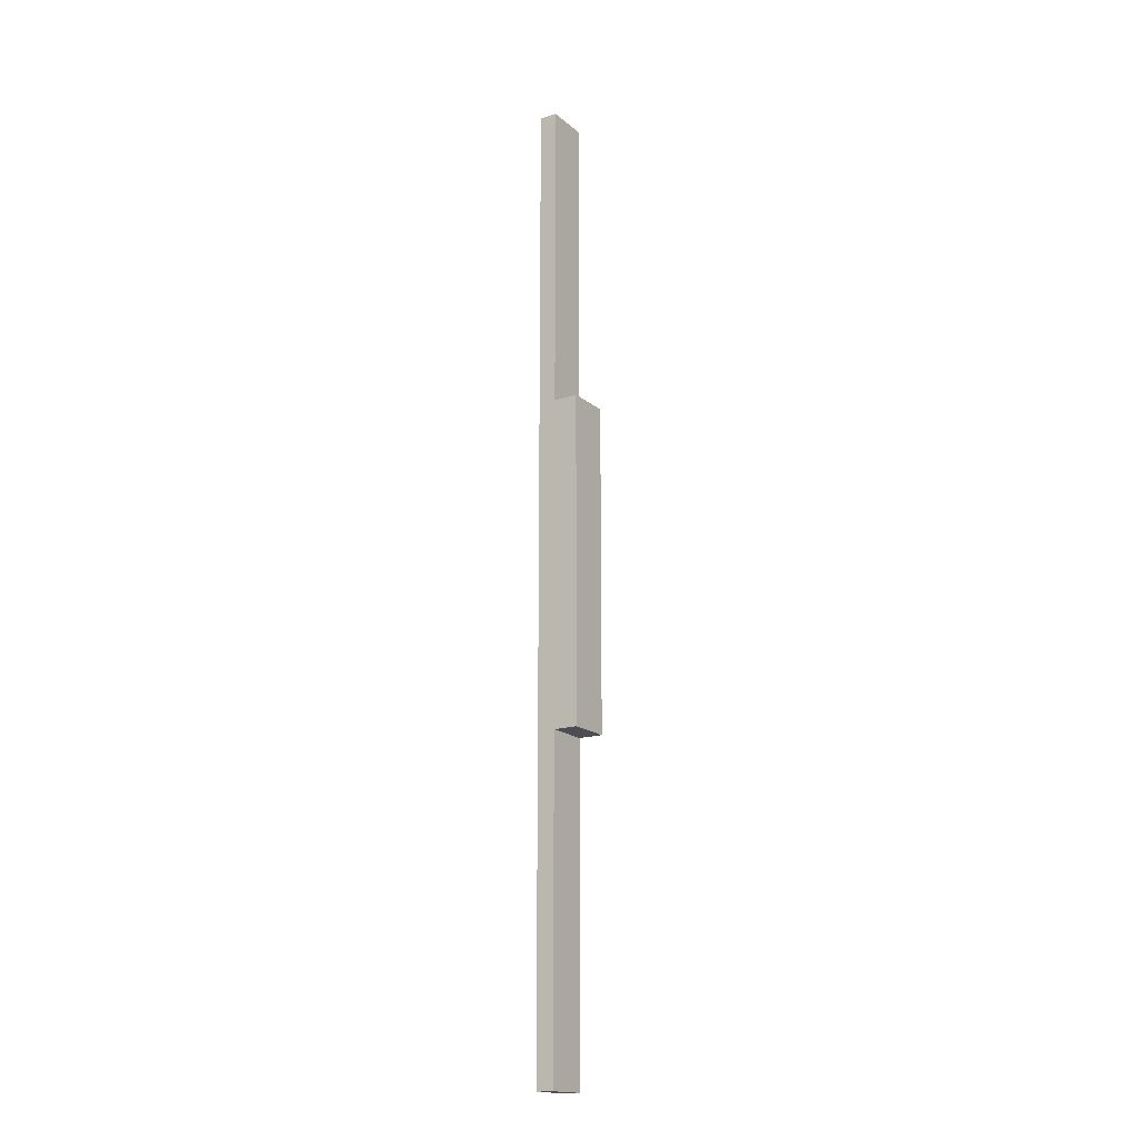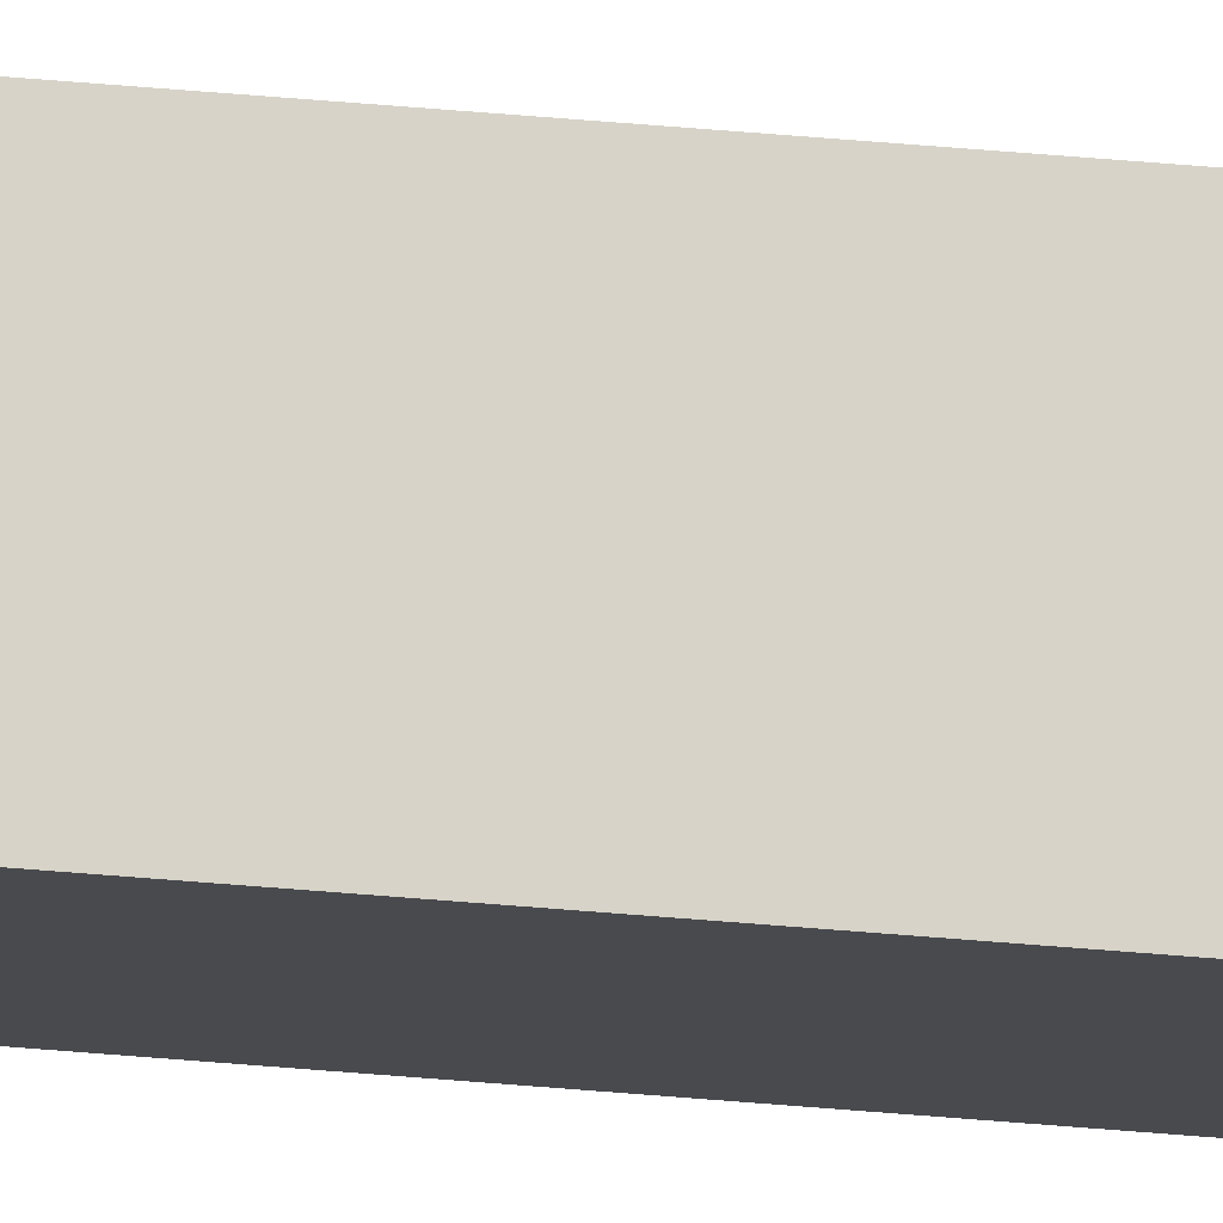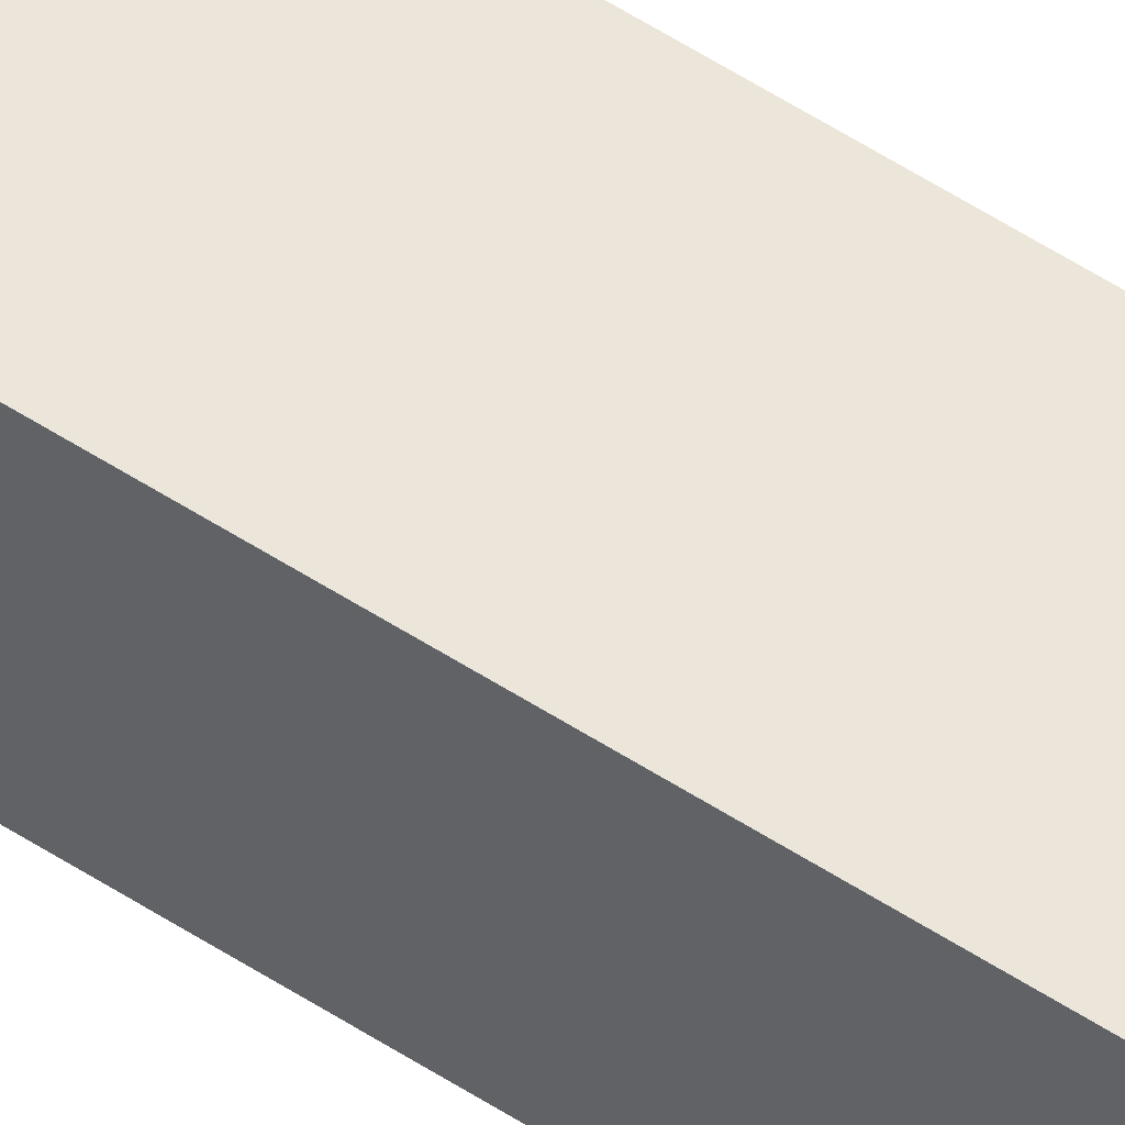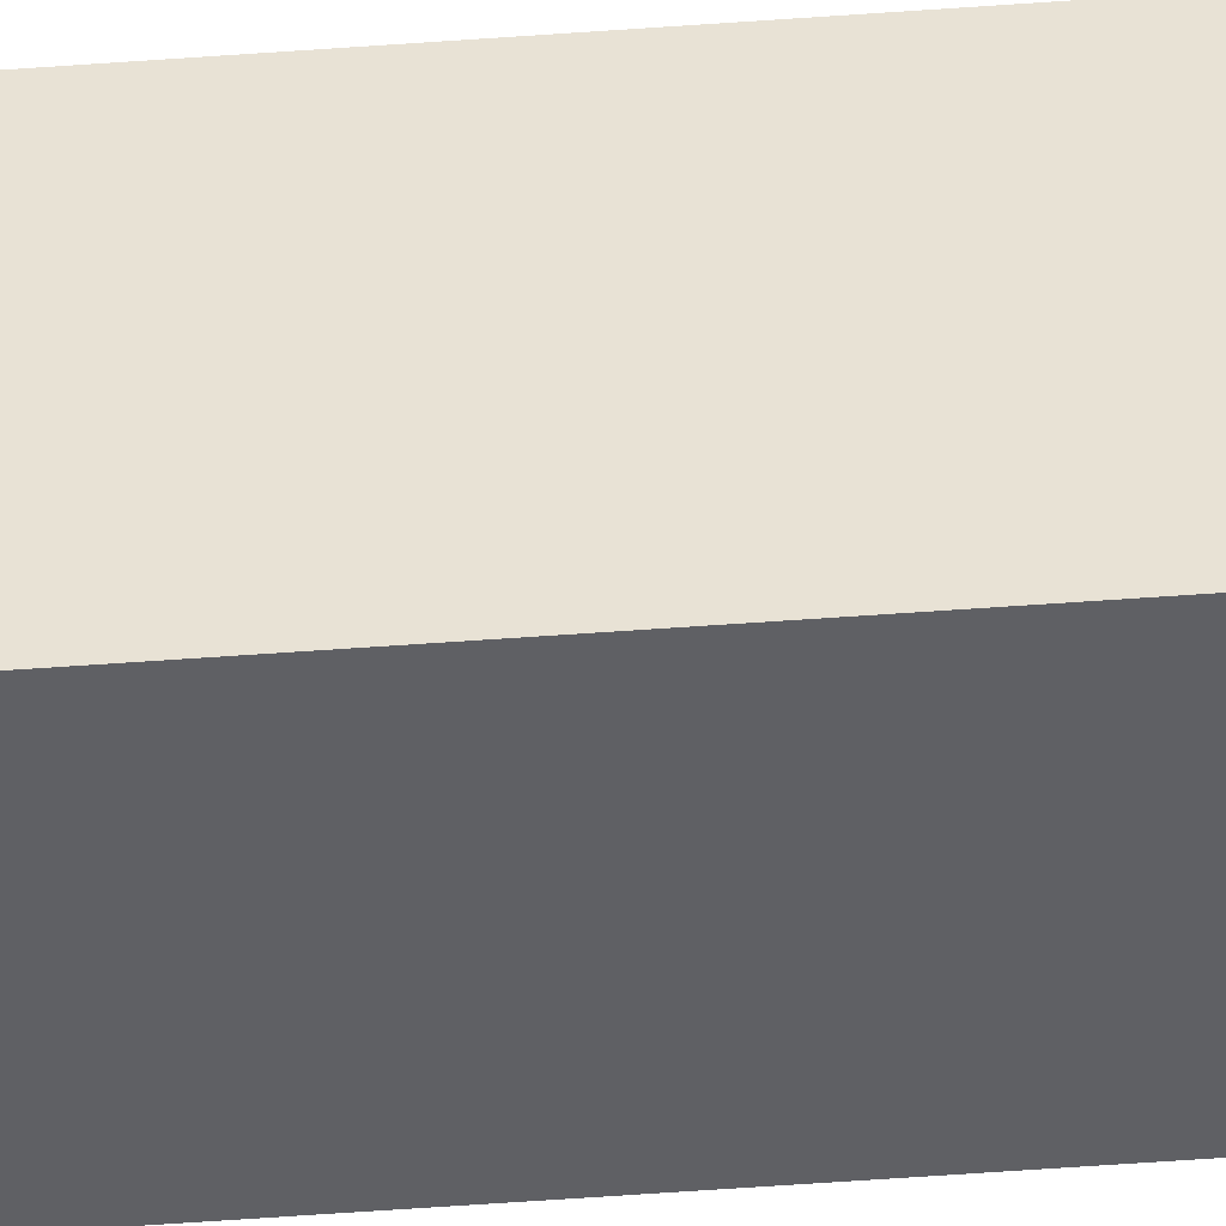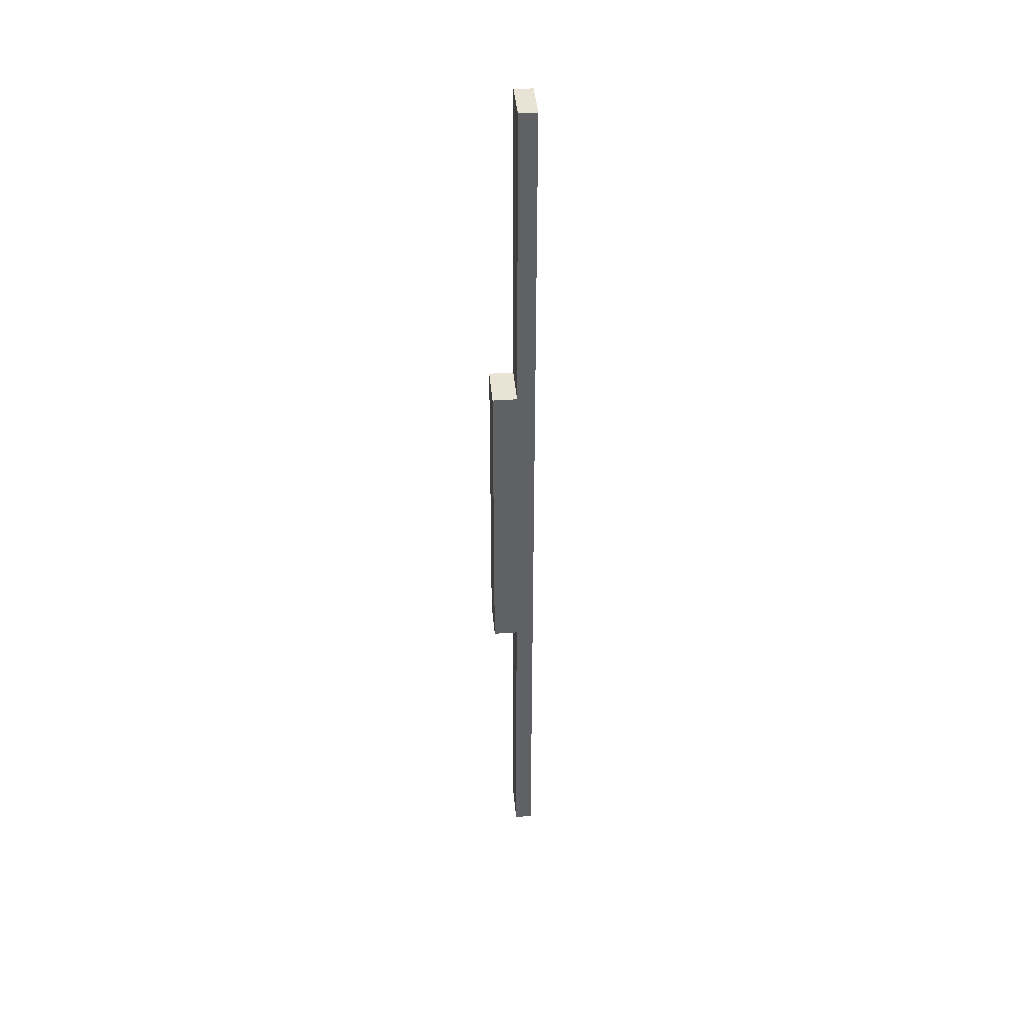
<metadata>
{"format":"obj","ext":"obj","renderer":"f3d","projection":"perspective","resolution":1024,"background":"white","views":[{"elev":-17.3,"azim":-147.4,"up":"+Z"},{"elev":77.1,"azim":-85.6,"up":"+Y"},{"elev":56.3,"azim":124.2,"up":"+Y"},{"elev":-44.5,"azim":-84.8,"up":"+Y"},{"elev":41.3,"azim":-4.9,"up":"+Z"}]}
</metadata>
<code>
o Cube.5393_0150
v -1.947 0.459 0.318
v -1.896 0.459 -1.041
v -1.947 0.459 -0.366
v -1.896 0.459 0.318
v -1.896 0.459 -0.366
v -1.896 0.459 0.975
v -1.947 0.366 0.318
v -1.896 0.366 -1.041
v -1.947 0.366 -0.366
v -1.896 0.366 0.318
v -1.896 0.366 -0.366
v -1.896 0.366 0.975
v -1.859 0.459 0.2805
v -1.859 0.459 -0.3285
v -1.859 0.459 -1.041
v -1.859 0.459 0.975
v -1.859 0.366 0.2805
v -1.859 0.366 -0.3285
v -1.859 0.366 -1.041
v -1.859 0.366 0.975
f 4 1 7
f 3 5 11
f 5 2 8
f 1 3 9
f 6 4 10
f 19 15 14
f 18 14 13
f 17 13 16
f 1 4 13
f 11 8 19
f 19 8 2
f 4 6 16
f 5 3 14
f 17 7 9
f 16 6 12
f 10 7 17
f 15 2 5
f 20 12 10
f 9 11 18
f 3 1 13
f 4 7 10
f 3 11 9
f 5 8 11
f 1 9 7
f 6 10 12
f 19 14 18
f 18 13 17
f 17 16 20
f 11 19 18
f 19 2 15
f 4 16 13
f 17 9 18
f 16 12 20
f 15 5 14
f 20 10 17
f 3 13 14

</code>
